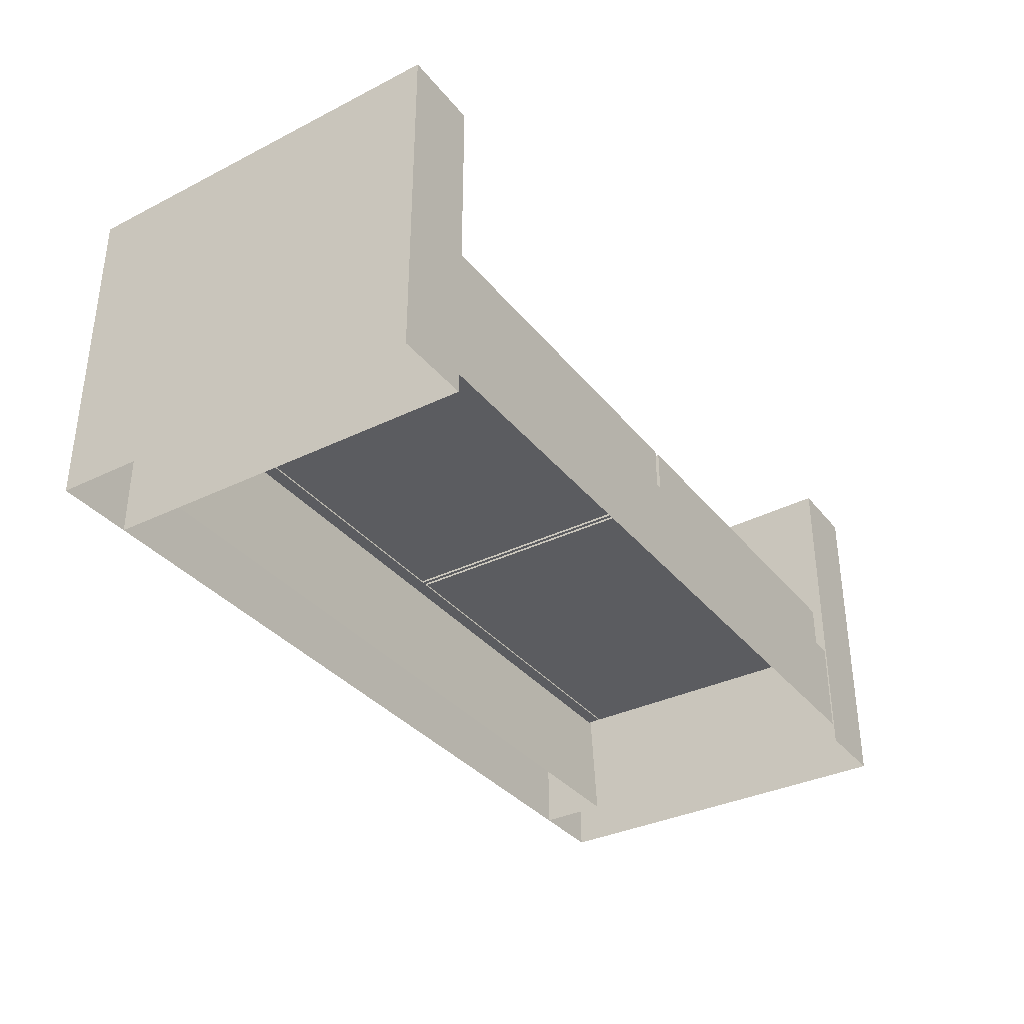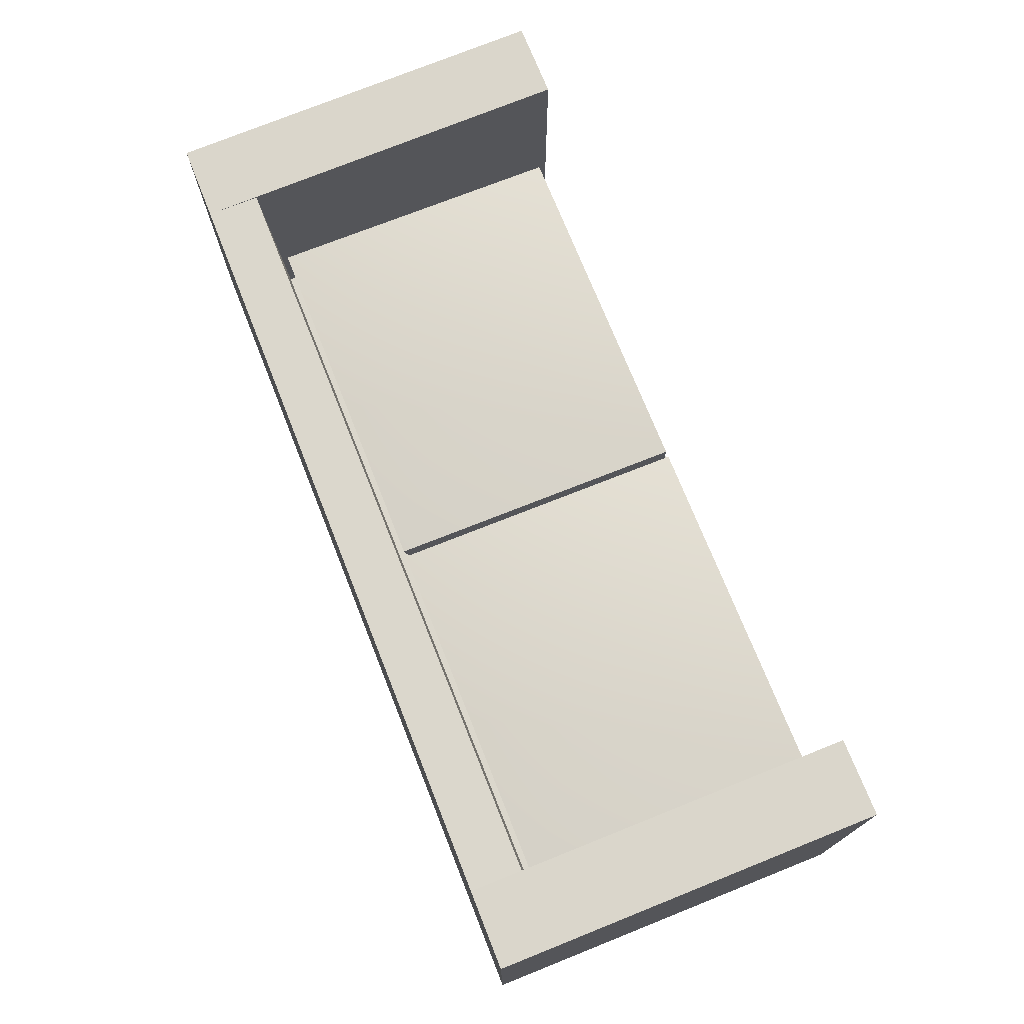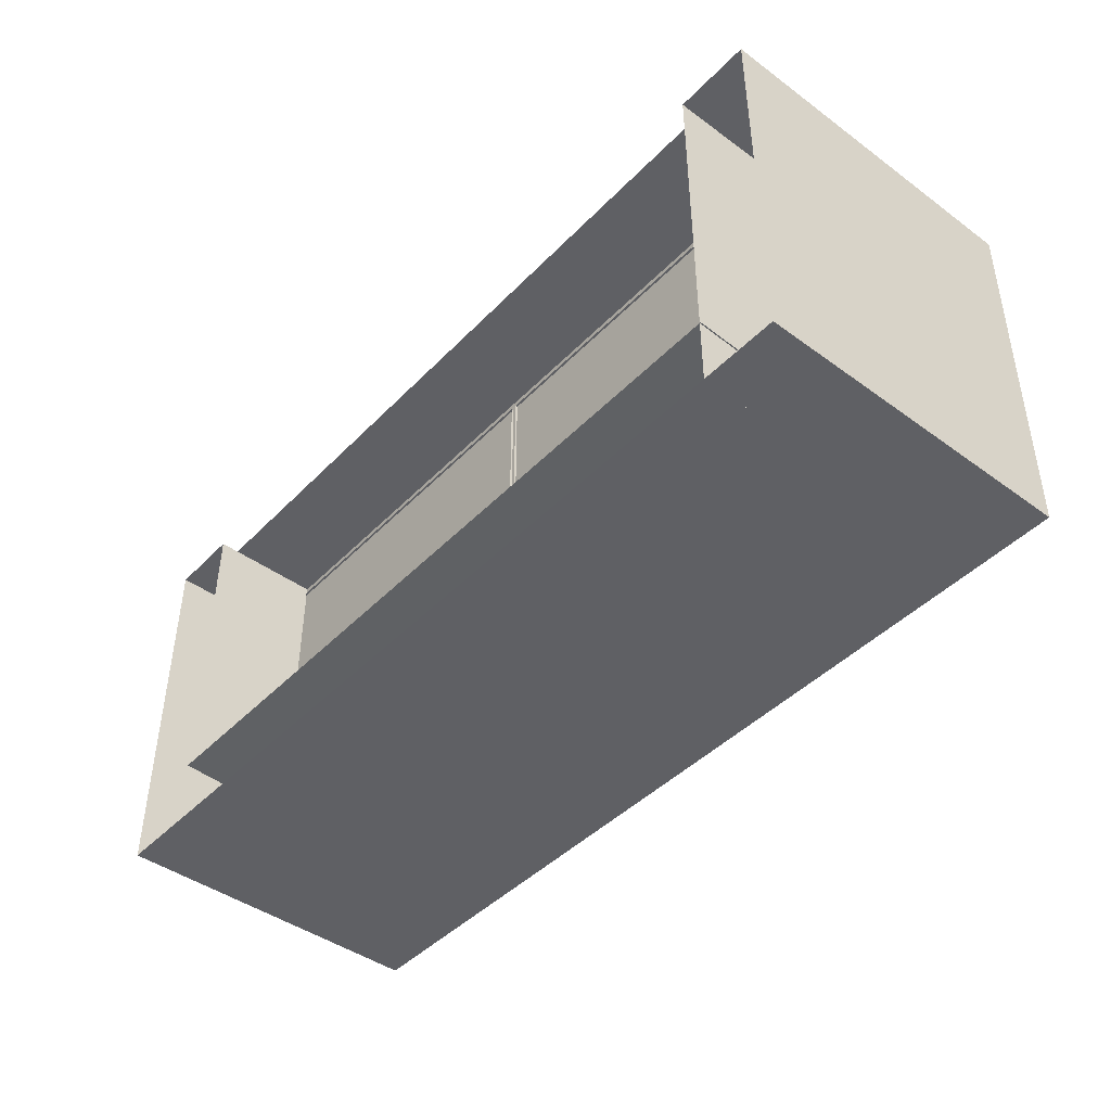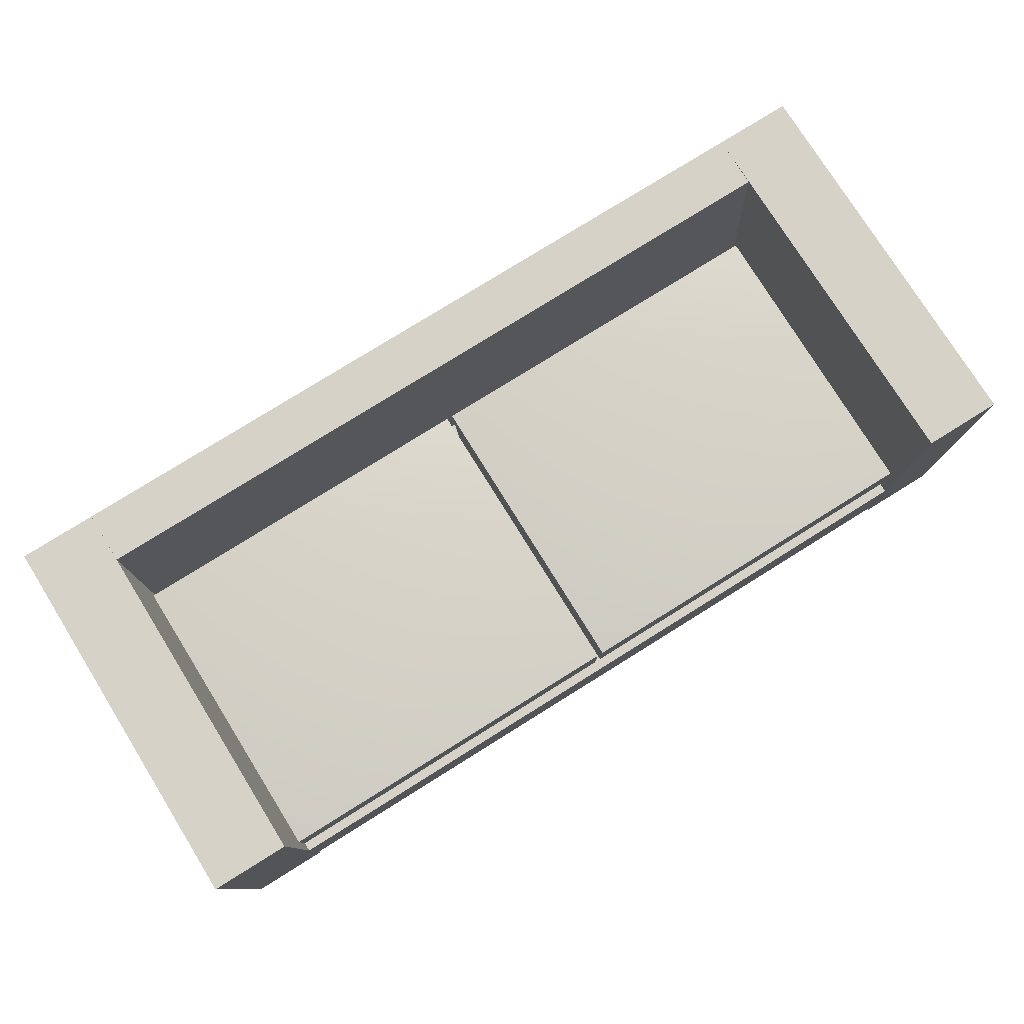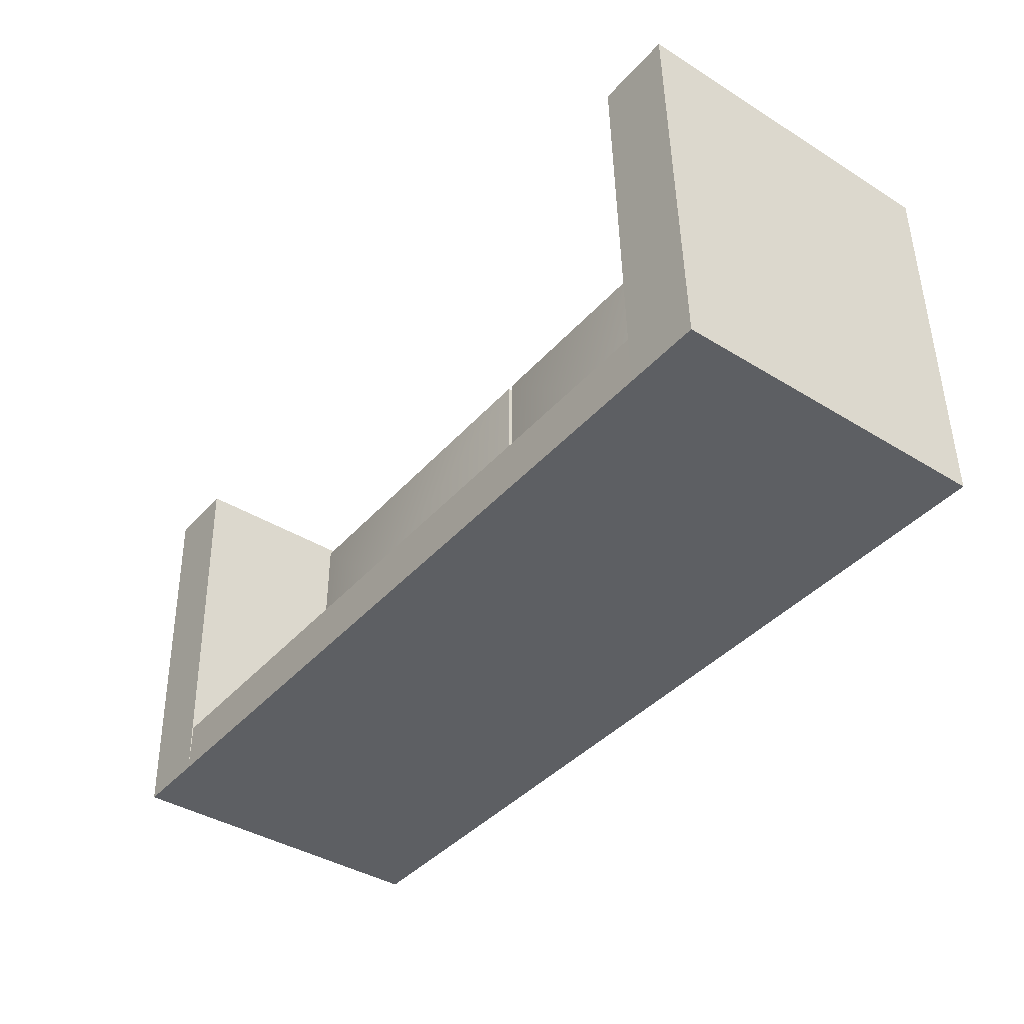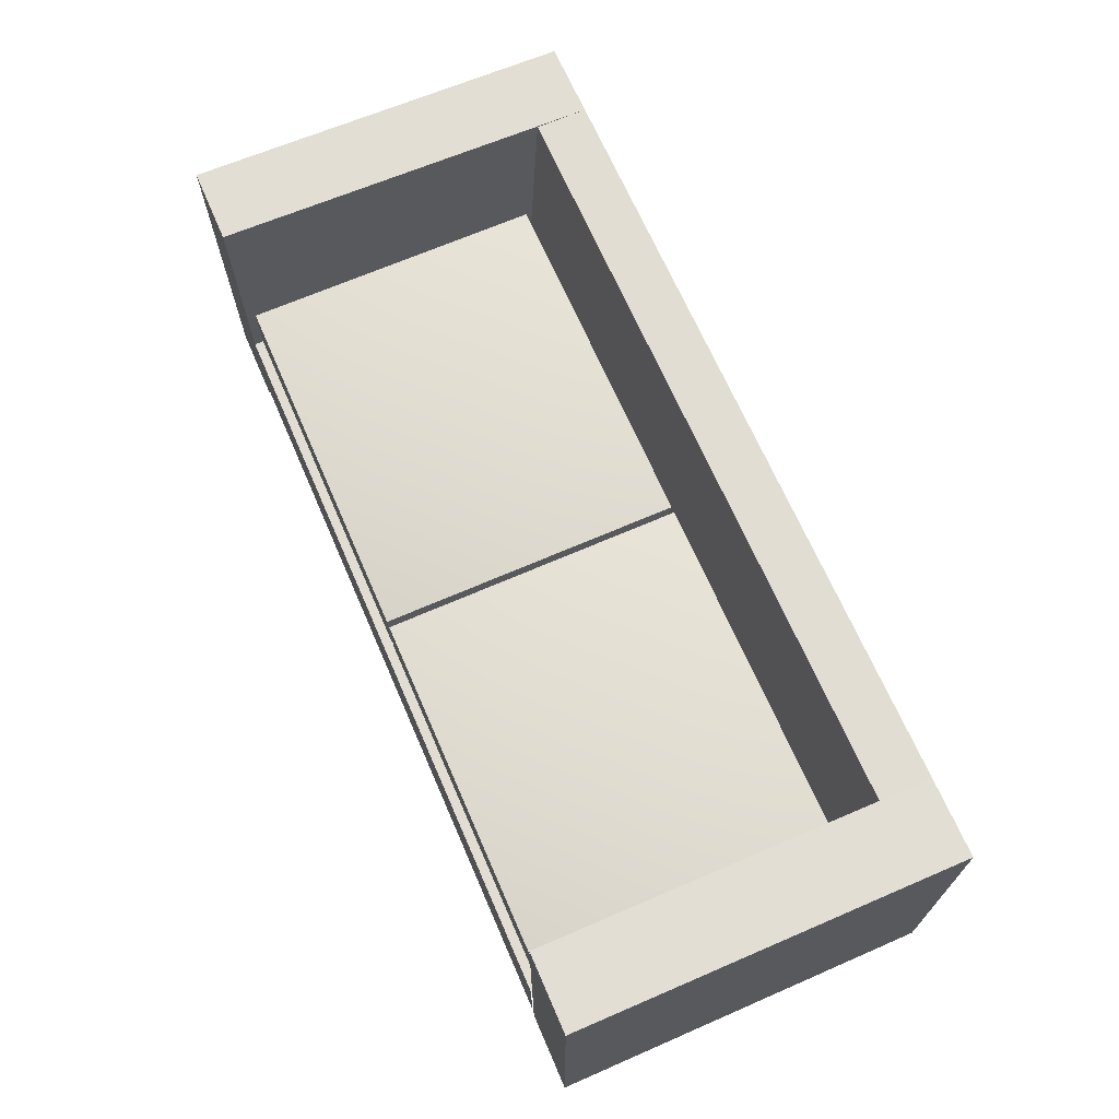
<metadata>
{"format":"obj","ext":"obj","renderer":"f3d","projection":"perspective","resolution":1024,"background":"white","views":[{"elev":-34.8,"azim":-56.9,"up":"+Y"},{"elev":73.1,"azim":-111.7,"up":"+Y"},{"elev":-44.2,"azim":49.6,"up":"+Z"},{"elev":78.6,"azim":-31.9,"up":"+Y"},{"elev":-40.4,"azim":-127.1,"up":"+Z"},{"elev":68.2,"azim":66.5,"up":"+Y"}]}
</metadata>
<code>
v  -9.3 -0 2.401
v  -6.9 -0 2.401
v  -6.9 10.5 2.401
v  -9.3 10.5 2.401
v  -6.9 10.2 -9.599
v  -9.3 10.2 -9.599
v  -6.9 0 -9.599
v  -9.3 0 -9.599
v  16.71 -0 2.401
v  19.11 -0 2.401
v  19.11 10.5 2.401
v  16.71 10.5 2.401
v  19.11 10.2 -9.599
v  16.71 10.2 -9.599
v  19.11 0 -9.599
v  16.71 0 -9.599
v  4.921 0.5972 2.401
v  4.921 3.597 2.401
v  -6.9 3.597 2.401
v  -6.9 0.5972 2.401
v  4.921 3.597 -7.814
v  -6.9 3.597 -7.814
v  16.59 0.5972 2.401
v  16.59 3.597 2.401
v  16.59 3.597 -7.814
v  -6.9 0 -7.439
v  4.921 0 -7.439
v  4.921 10.2 -7.984
v  -6.9 10.2 -7.984
v  4.921 10.2 -9.599
v  4.921 0 -9.599
v  16.74 0 -7.439
v  16.74 10.2 -7.984
v  16.74 10.2 -9.599
v  16.74 0 -9.599
v  4.727 3.528 -7.141
v  4.727 5.37 -7.526
v  4.727 5.37 2.113
v  4.727 3.528 2.113
v  -6.942 5.37 2.113
v  -6.942 3.528 2.113
v  -6.942 5.37 -7.526
v  -6.942 3.528 -7.141
v  -0.4316 6.279 -2.706
v  16.59 3.528 -7.141
v  16.59 5.37 -7.526
v  16.59 5.37 2.113
v  16.59 3.528 2.113
v  4.921 5.37 2.113
v  4.921 3.528 2.113
v  4.921 5.37 -7.526
v  4.921 3.528 -7.141
v  11.43 6.279 -2.706
g polySurface732
f 1 2 3 4
f 4 3 5 6
f 6 5 7 8
f 2 7 5 3
f 8 1 4 6
f 9 10 11 12
f 12 11 13 14
f 14 13 15 16
f 10 15 13 11
f 16 9 12 14
f 17 18 19 20
f 21 22 19 18
f 17 23 24 18
f 21 18 24 25
f 26 27 28 29
f 29 28 30 5
f 5 30 31 7
f 32 33 28 27
f 33 34 30 28
f 34 35 31 30
f 36 37 38 39
f 39 38 40 41
f 41 40 42 43
f 43 42 37 36
f 38 44 40
f 37 44 38
f 37 42 44
f 40 44 42
f 45 46 47 48
f 48 47 49 50
f 50 49 51 52
f 52 51 46 45
f 47 53 49
f 46 53 47
f 46 51 53
f 49 53 51

</code>
